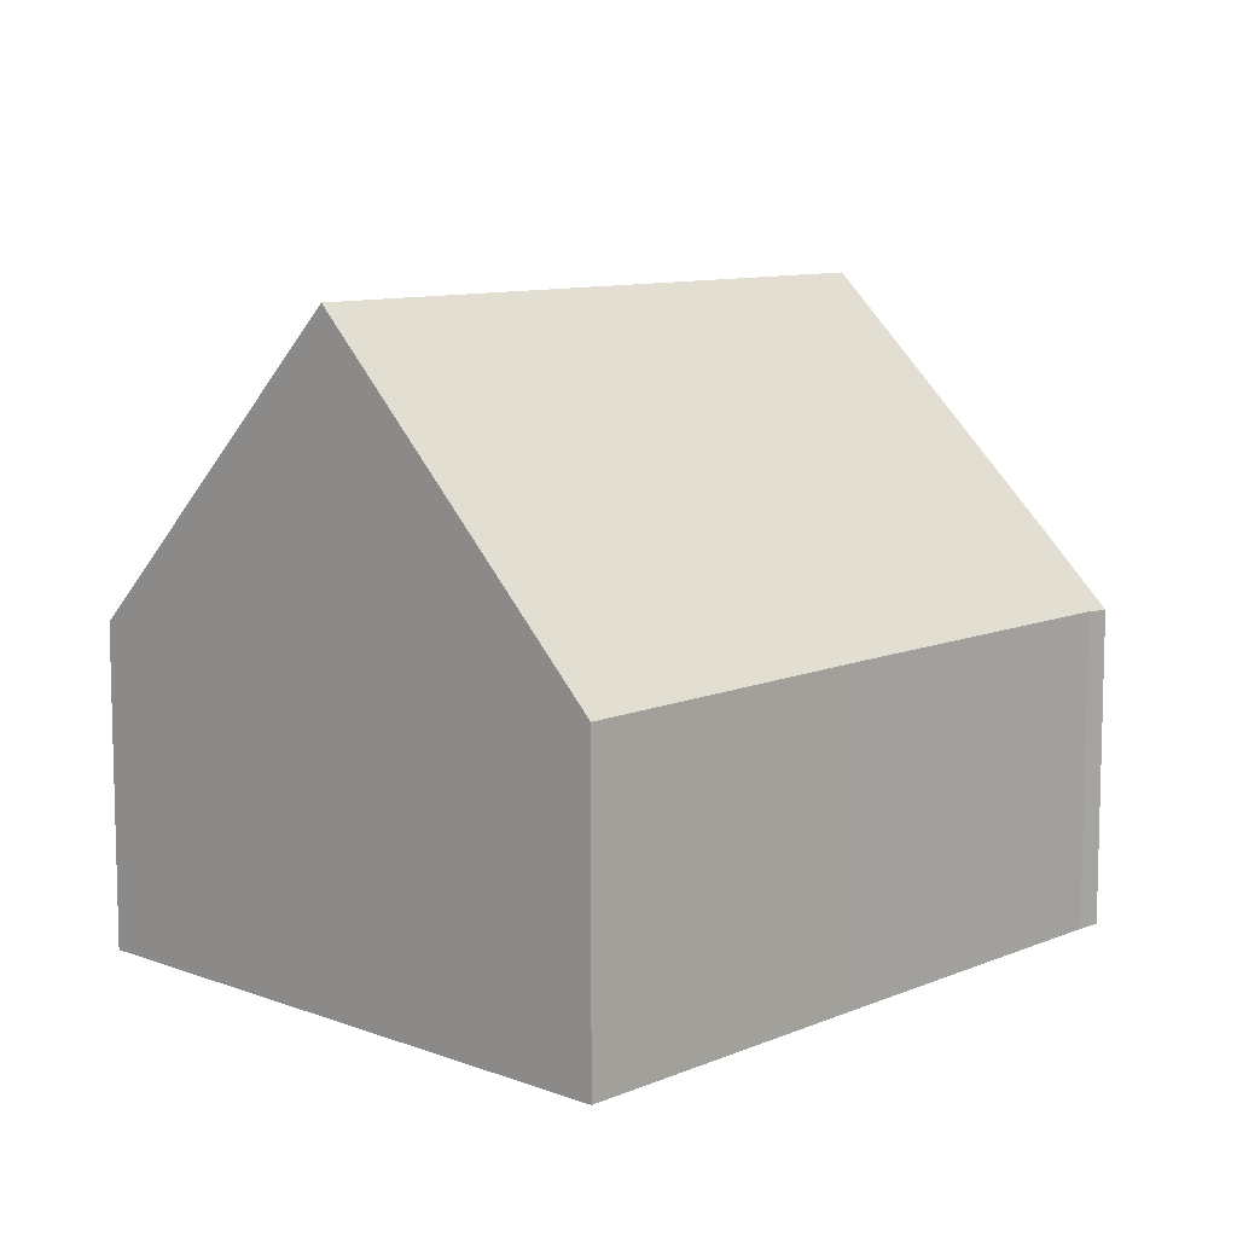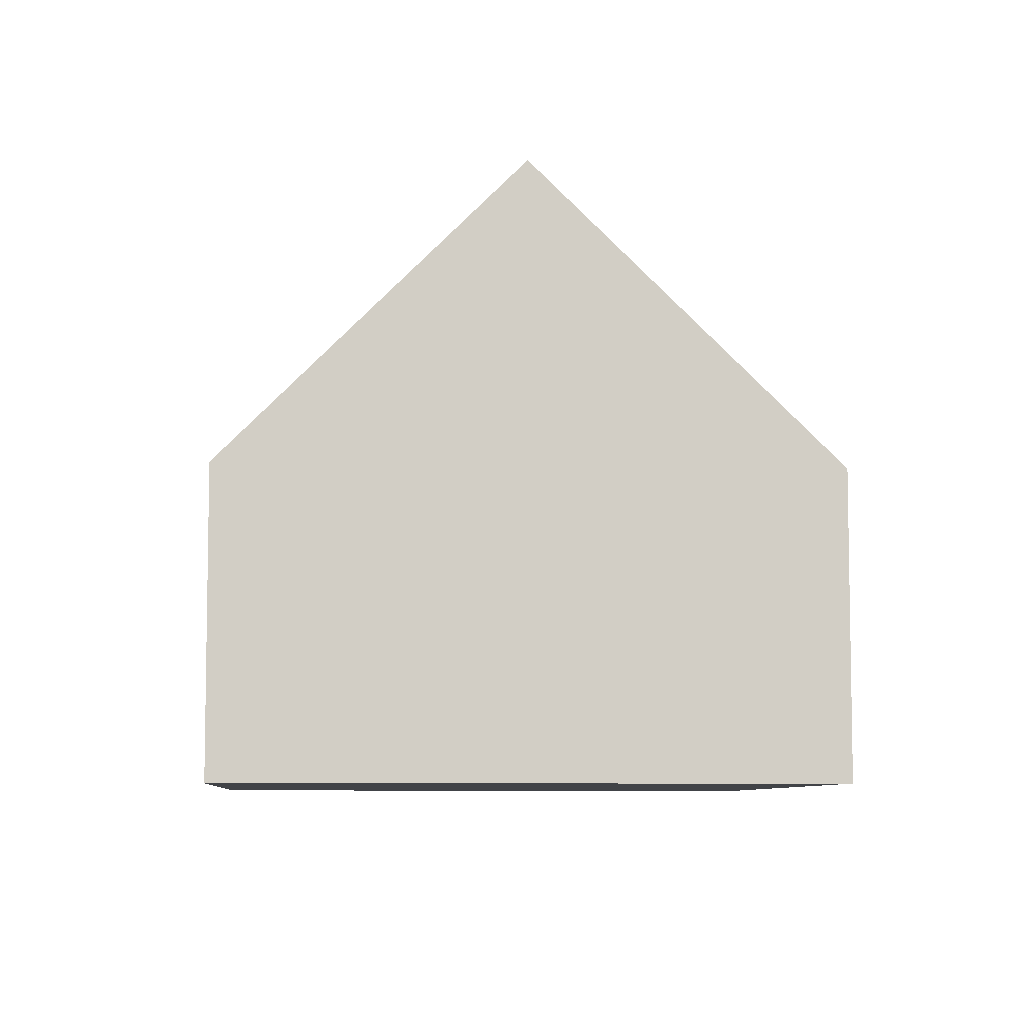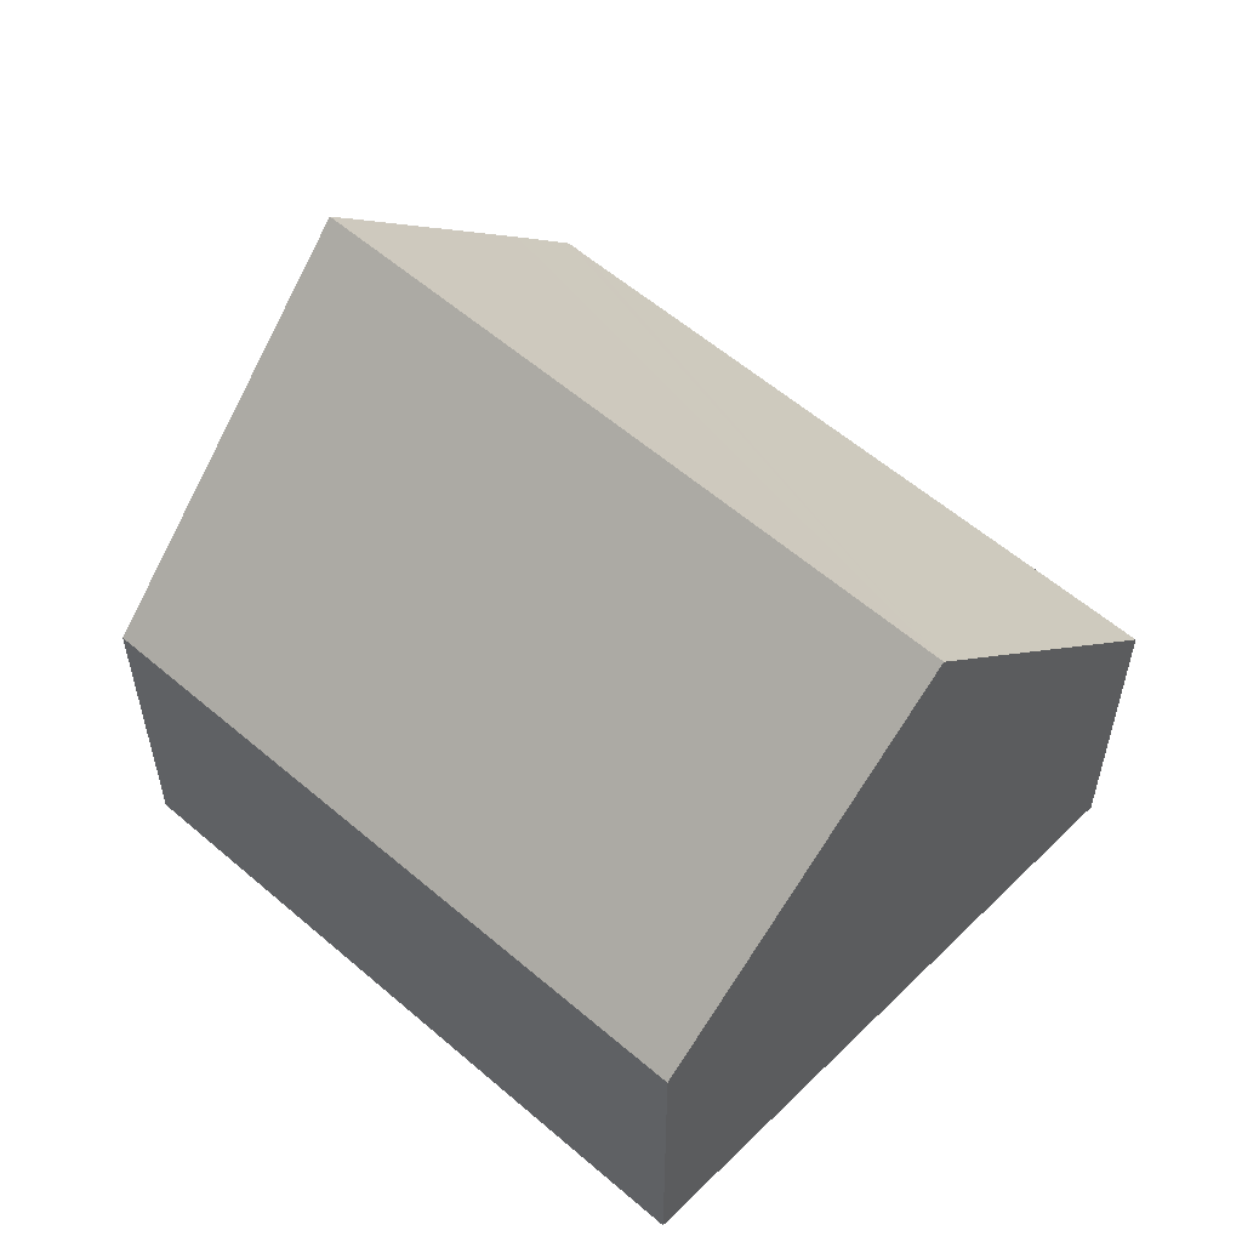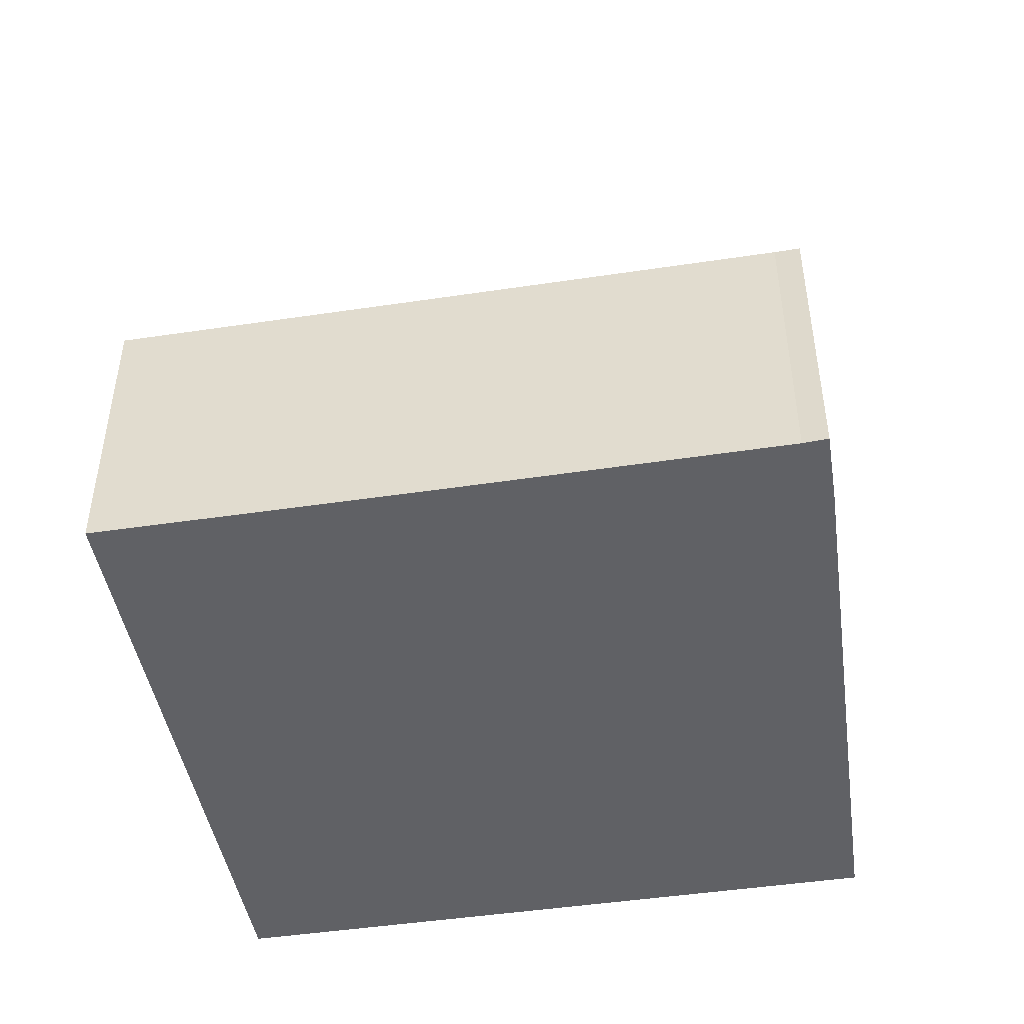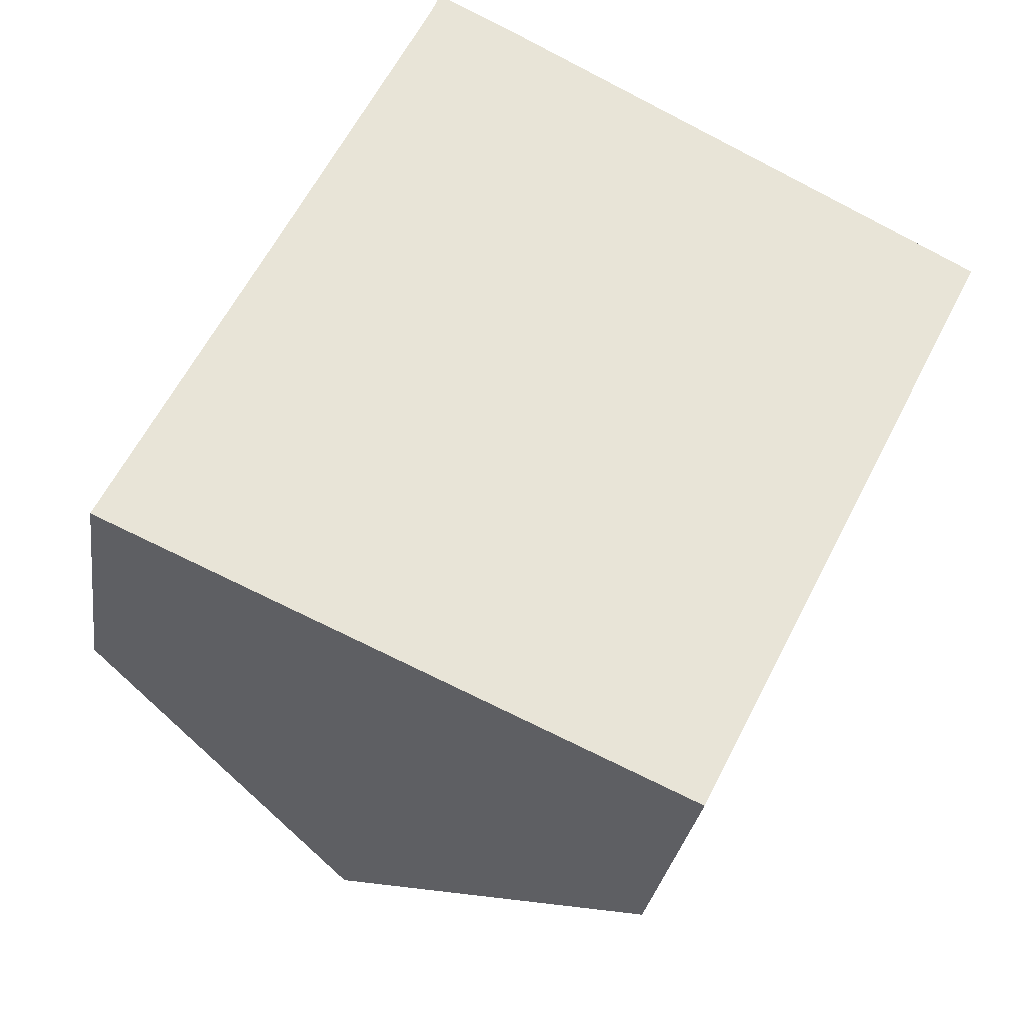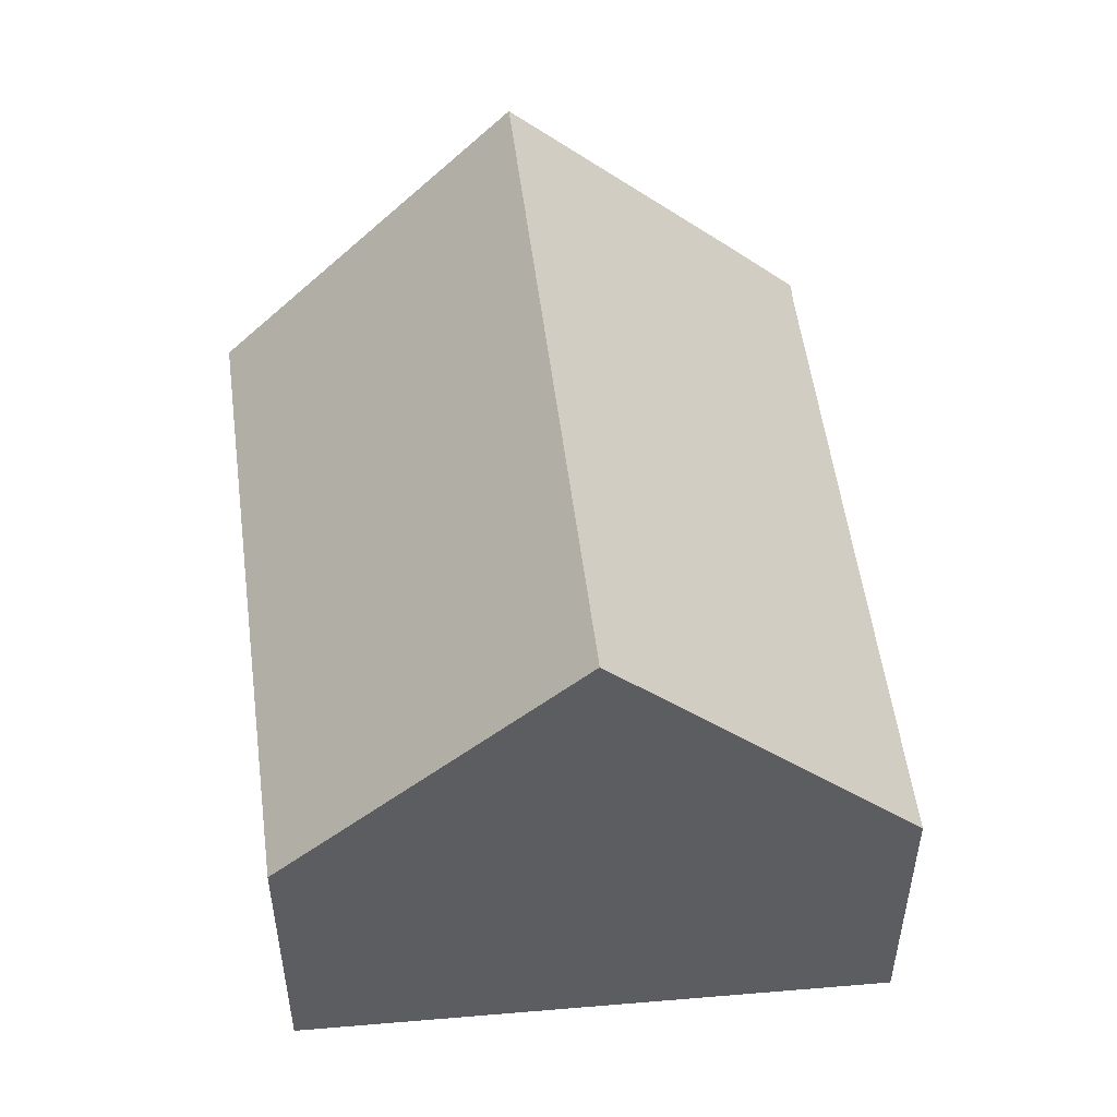
<metadata>
{"format":"obj","ext":"obj","renderer":"f3d","projection":"perspective","resolution":1024,"background":"white","views":[{"elev":9.6,"azim":-111.2,"up":"+Y"},{"elev":-7.2,"azim":-157.6,"up":"+Y"},{"elev":56.2,"azim":158.7,"up":"+Y"},{"elev":-48.9,"azim":-54.2,"up":"+Y"},{"elev":-27.6,"azim":-7.8,"up":"+Z"},{"elev":52.6,"azim":-160.8,"up":"+Y"}]}
</metadata>
<code>
v  3.688 7.936 -1.67
v  4.94 4.909 7.823
v  7.651 7.936 6.353
v  4.082 3.963 8.263
v  3.95 3.98 7.956
v  1.978 3.98 3.965
v  0 3.963 2.427e-16
v  11.22 3.947 4.415
v  7.332 4.009 -3.321
v  0 0 0
v  1.978 -2.428e-16 3.965
v  3.95 -4.872e-16 7.956
v  4.082 -5.06e-16 8.263
v  4.94 -4.79e-16 7.823
v  7.651 -3.89e-16 6.353
v  11.22 -2.703e-16 4.415
v  7.332 2.034e-16 -3.321
v  3.688 1.023e-16 -1.67
g defaultobject
f 1 2 3
f 2 1 4
f 4 1 5
f 5 1 6
f 6 1 7
f 8 1 3
f 1 8 9
f 10 6 7
f 6 10 11
f 6 11 5
f 5 11 12
f 12 4 5
f 4 12 13
f 4 14 2
f 14 4 13
f 2 8 3
f 8 2 14
f 8 14 15
f 8 15 16
f 8 17 9
f 17 8 16
f 9 7 1
f 7 9 10
f 10 9 18
f 18 9 17
f 13 12 14
f 15 17 16
f 17 15 18
f 18 15 14
f 18 14 10
f 10 14 11
f 11 14 12

</code>
